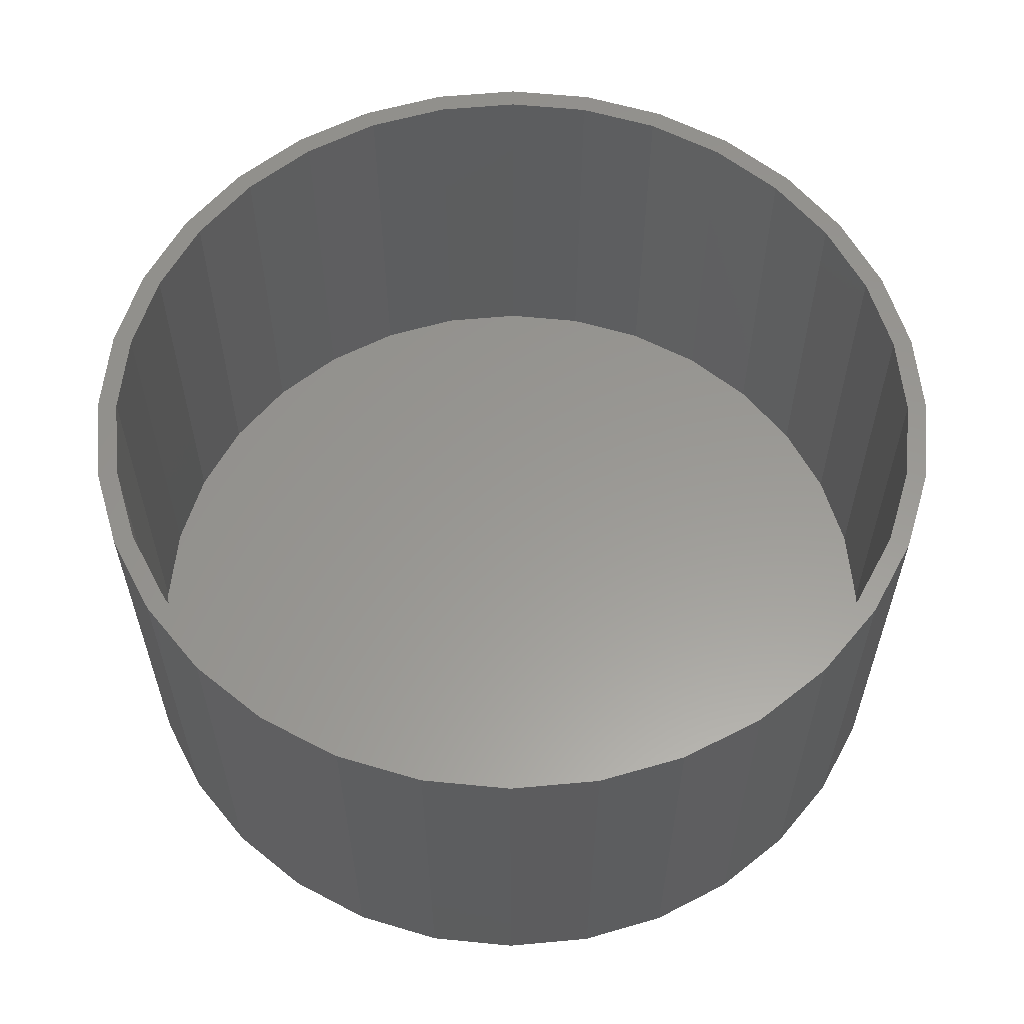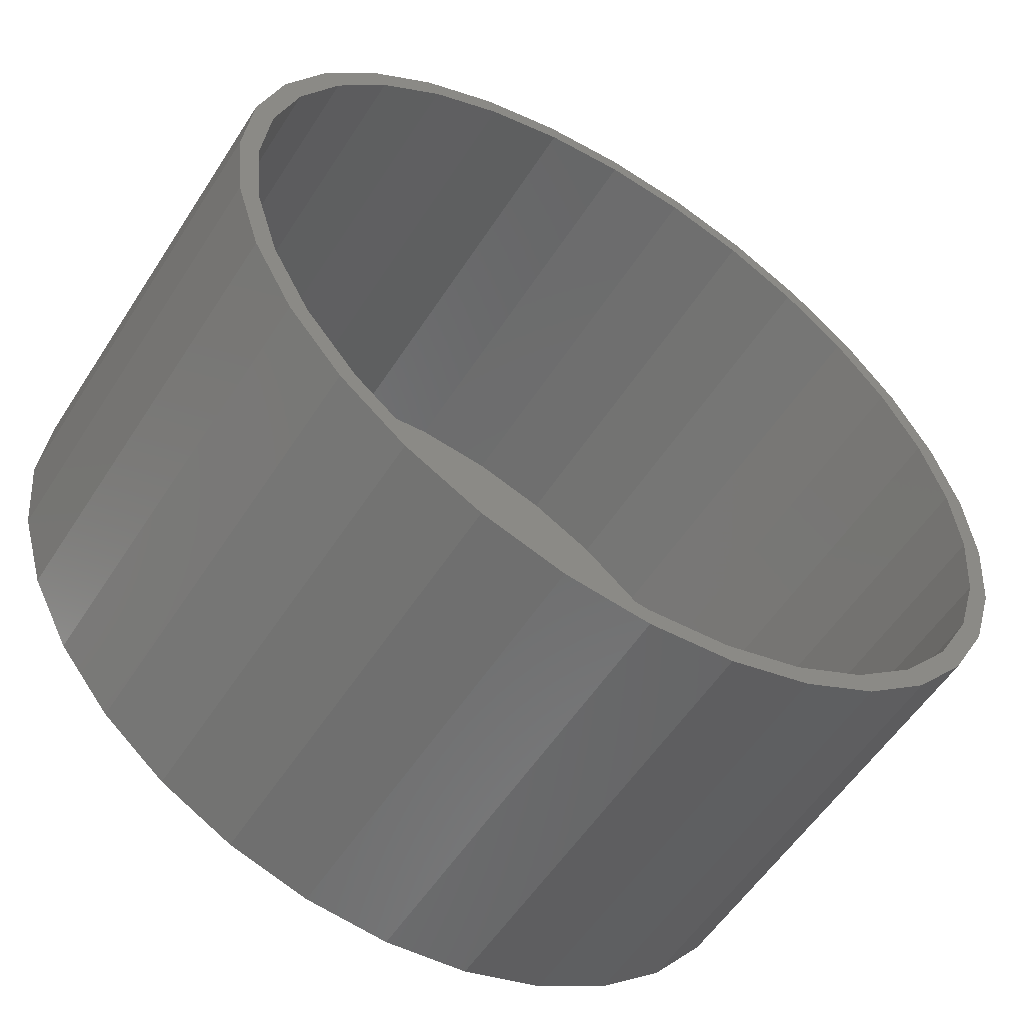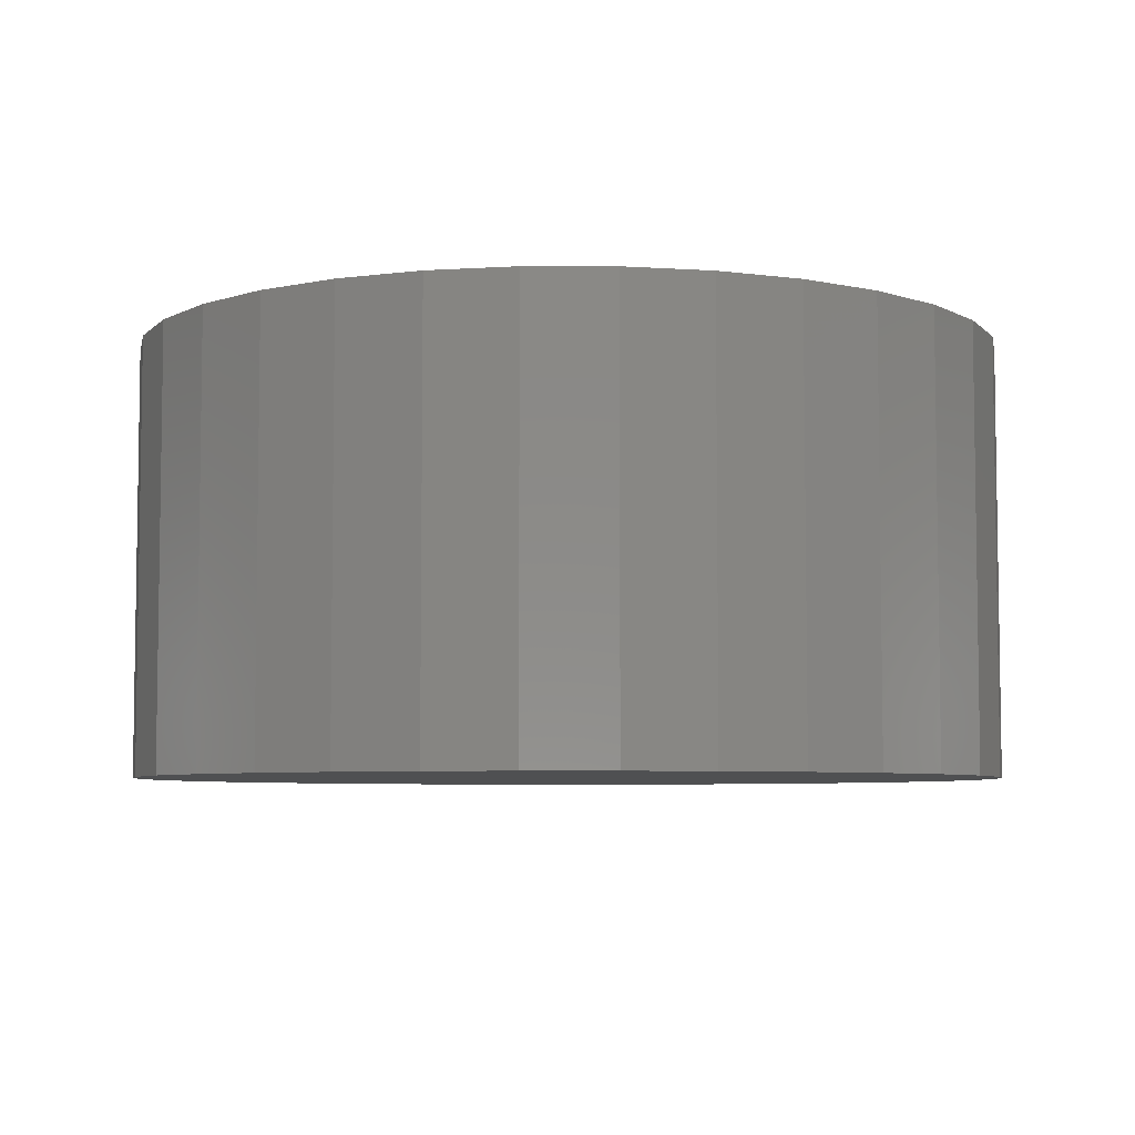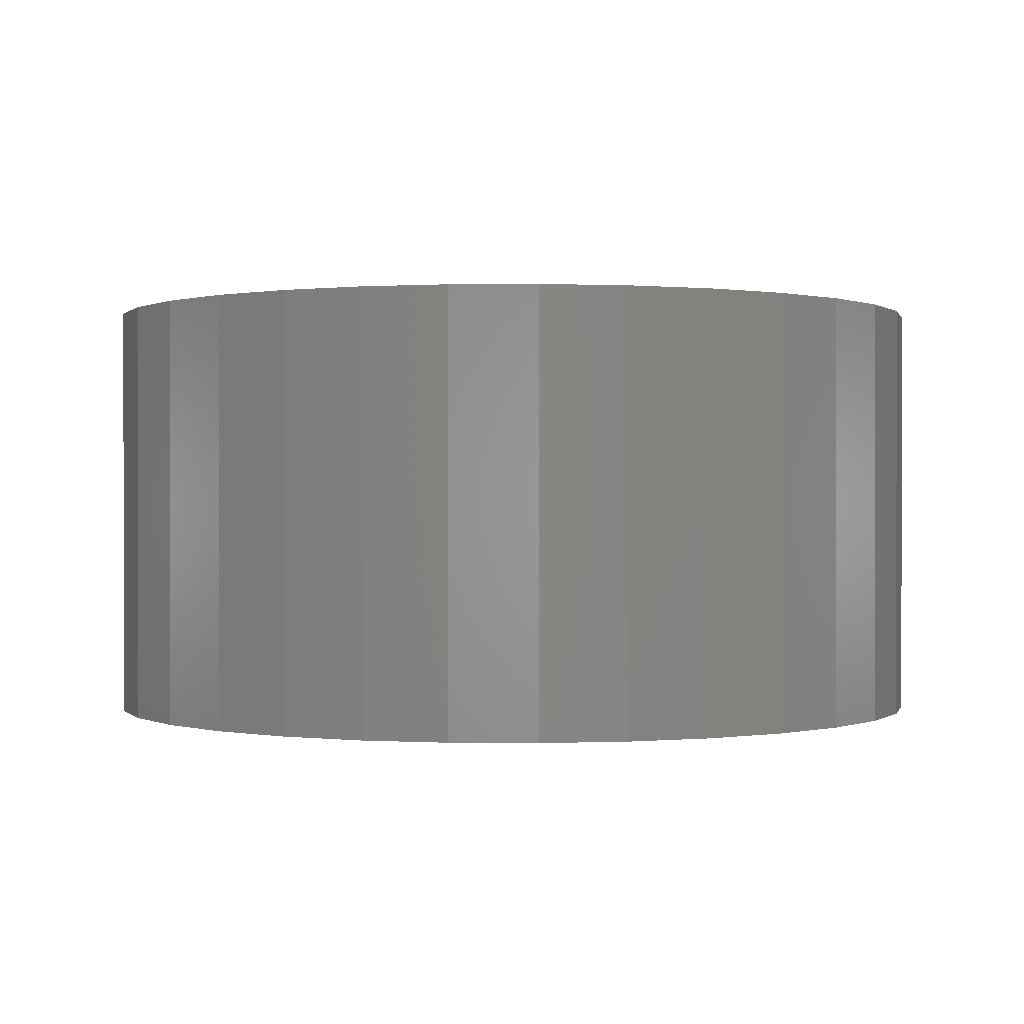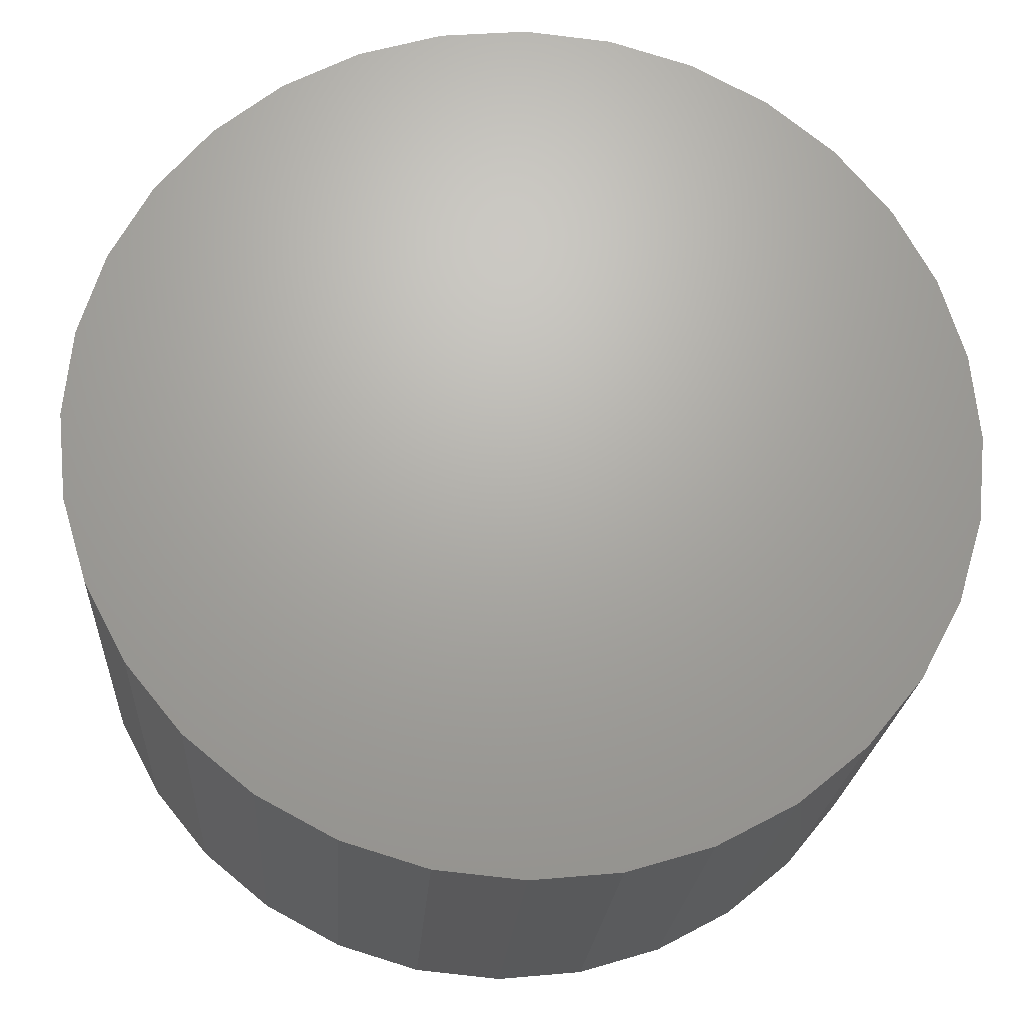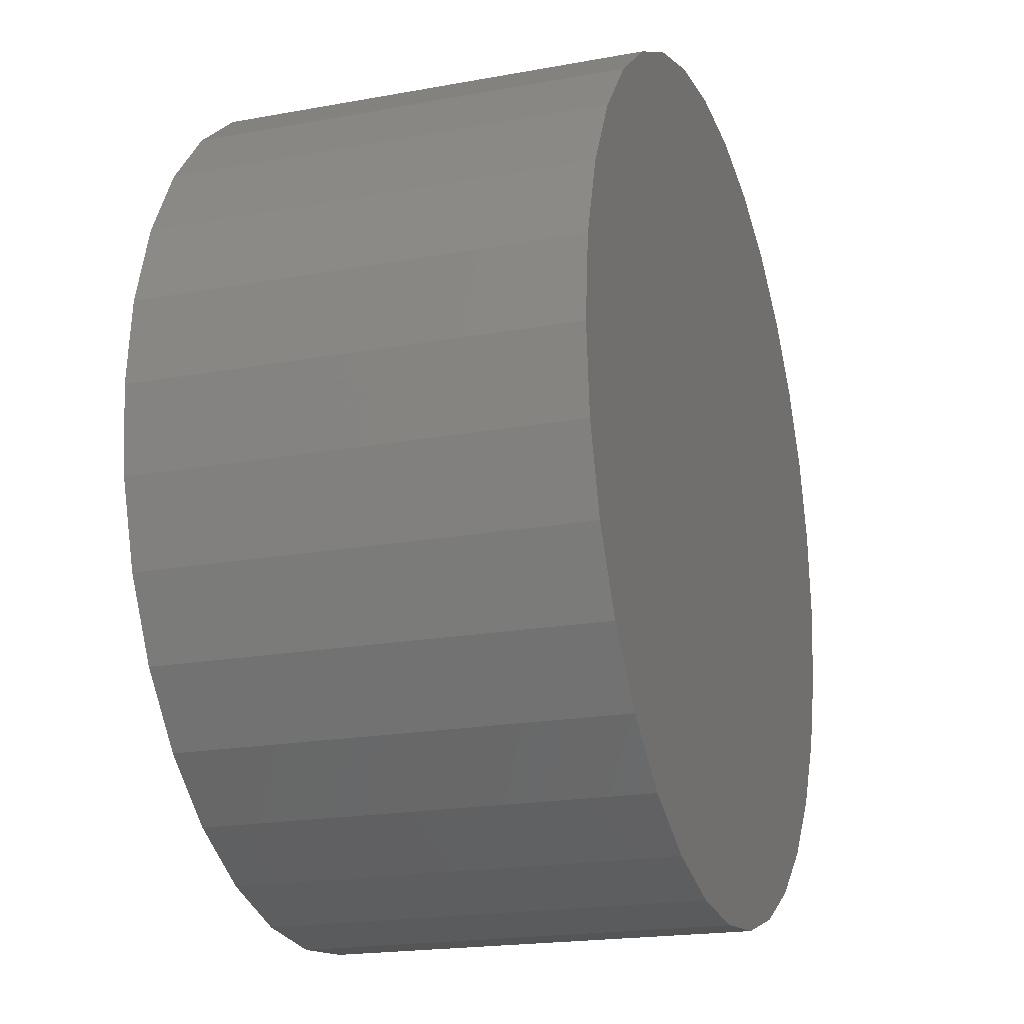
<metadata>
{"format":"stl","ext":"stl","renderer":"f3d","projection":"perspective","resolution":1024,"background":"white","views":[{"elev":59.1,"azim":-67.3,"up":"+Y"},{"elev":-55.9,"azim":147.6,"up":"+Z"},{"elev":-5.8,"azim":50.4,"up":"+Y"},{"elev":0.2,"azim":-59.6,"up":"+Y"},{"elev":-22.1,"azim":-3.7,"up":"+Z"},{"elev":-19.5,"azim":-71.0,"up":"+Z"}]}
</metadata>
<code>
# stl→obj: 128 verts, 252 faces
v -0.09373 7.198e-17 0.5109
v 0.007895 8.327e-17 0.5209
v 0.007895 8.327e-17 0.4975
v -0.08915 7.249e-17 0.4879
v -0.1914 6.114e-17 0.4812
v -0.1825 6.213e-17 0.4596
v -0.2685 5.258e-17 0.4136
v -0.2815 5.114e-17 0.4331
v -0.3439 4.421e-17 0.3518
v -0.3604 4.237e-17 0.3683
v -0.4057 3.735e-17 0.2764
v -0.4252 3.518e-17 0.2894
v -0.4517 3.224e-17 0.1904
v -0.4733 2.984e-17 0.1993
v -0.48 2.91e-17 0.09705
v -0.503 2.655e-17 0.1016
v -0.4896 2.804e-17 1.668e-16
v -0.513 2.544e-17 1.769e-16
v -0.48 2.91e-17 -0.09705
v -0.503 2.655e-17 -0.1016
v -0.4517 3.224e-17 -0.1904
v -0.4733 2.984e-17 -0.1993
v -0.4057 3.735e-17 -0.2764
v -0.4252 3.518e-17 -0.2894
v -0.3439 4.421e-17 -0.3518
v -0.3604 4.237e-17 -0.3683
v -0.2685 5.258e-17 -0.4136
v -0.2815 5.114e-17 -0.4331
v -0.1825 6.213e-17 -0.4596
v -0.1914 6.114e-17 -0.4812
v -0.08915 7.249e-17 -0.4879
v -0.09373 7.198e-17 -0.5109
v 0.2072 1.054e-16 -0.4812
v 0.1095 9.455e-17 -0.5109
v 0.1049 9.404e-17 -0.4879
v 0.007895 8.327e-17 -0.5209
v 0.007895 8.327e-17 -0.4975
v 0.1095 9.455e-17 0.5109
v 0.1049 9.404e-17 0.4879
v 0.2072 1.054e-16 0.4812
v 0.1983 1.044e-16 0.4596
v 0.1983 1.044e-16 -0.4596
v 0.2843 1.139e-16 -0.4136
v 0.2973 1.154e-16 -0.4331
v 0.3596 1.223e-16 -0.3518
v 0.3762 1.242e-16 -0.3683
v 0.4215 1.292e-16 -0.2764
v 0.441 1.314e-16 -0.2894
v 0.4675 1.343e-16 -0.1904
v 0.4891 1.367e-16 -0.1993
v 0.4958 1.374e-16 -0.09705
v 0.5188 1.4e-16 -0.1016
v 0.5053 1.385e-16 -6.405e-16
v 0.5288 1.411e-16 -3.335e-16
v 0.4958 1.374e-16 0.09705
v 0.5188 1.4e-16 0.1016
v 0.4675 1.343e-16 0.1904
v 0.4891 1.367e-16 0.1993
v 0.4215 1.292e-16 0.2764
v 0.441 1.314e-16 0.2894
v 0.3596 1.223e-16 0.3518
v 0.3762 1.242e-16 0.3683
v 0.2843 1.139e-16 0.4136
v 0.2973 1.154e-16 0.4331
v 0.1049 -0.4922 -0.4879
v 0.1983 -0.4922 -0.4596
v 0.2843 -0.4922 -0.4136
v 0.3596 -0.4922 -0.3518
v 0.4215 -0.4922 -0.2764
v 0.4675 -0.4922 -0.1904
v 0.4958 -0.4922 -0.09705
v 0.5053 -0.4922 -6.405e-16
v 0.007895 -0.4922 -0.4975
v -0.08915 -0.4922 -0.4879
v -0.1825 -0.4922 -0.4596
v -0.2685 -0.4922 -0.4136
v -0.3439 -0.4922 -0.3518
v -0.4057 -0.4922 -0.2764
v -0.4517 -0.4922 -0.1904
v -0.48 -0.4922 -0.09705
v -0.4896 -0.4922 1.668e-16
v -0.08915 -0.4922 0.4879
v -0.1825 -0.4922 0.4596
v -0.2685 -0.4922 0.4136
v -0.3439 -0.4922 0.3518
v -0.4057 -0.4922 0.2764
v -0.4517 -0.4922 0.1904
v -0.48 -0.4922 0.09705
v 0.007895 -0.4922 0.4975
v 0.1049 -0.4922 0.4879
v 0.1983 -0.4922 0.4596
v 0.2843 -0.4922 0.4136
v 0.3596 -0.4922 0.3518
v 0.4215 -0.4922 0.2764
v 0.4675 -0.4922 0.1904
v 0.4958 -0.4922 0.09705
v 0.5288 -0.5156 -2.059e-16
v 0.5188 -0.5156 -0.1016
v 0.4891 -0.5156 -0.1993
v 0.441 -0.5156 -0.2894
v 0.3762 -0.5156 -0.3683
v 0.2973 -0.5156 -0.4331
v 0.2072 -0.5156 -0.4812
v 0.1095 -0.5156 -0.5109
v 0.007895 -0.5156 -0.5209
v -0.09373 -0.5156 -0.5109
v -0.1914 -0.5156 -0.4812
v -0.2815 -0.5156 -0.4331
v -0.3604 -0.5156 -0.3683
v -0.4252 -0.5156 -0.2894
v -0.4733 -0.5156 -0.1993
v -0.503 -0.5156 -0.1016
v -0.513 -0.5156 1.769e-16
v -0.503 -0.5156 0.1016
v -0.4733 -0.5156 0.1993
v -0.4252 -0.5156 0.2894
v -0.3604 -0.5156 0.3683
v -0.2815 -0.5156 0.4331
v -0.1914 -0.5156 0.4812
v -0.09373 -0.5156 0.5109
v 0.007895 -0.5156 0.5209
v 0.1095 -0.5156 0.5109
v 0.2072 -0.5156 0.4812
v 0.2973 -0.5156 0.4331
v 0.3762 -0.5156 0.3683
v 0.441 -0.5156 0.2894
v 0.4891 -0.5156 0.1993
v 0.5188 -0.5156 0.1016
f 1 2 3
f 1 3 4
f 1 4 5
f 4 6 5
f 5 6 7
f 5 7 8
f 8 7 9
f 8 9 10
f 10 9 11
f 10 11 12
f 12 11 13
f 12 13 14
f 14 13 15
f 14 15 16
f 16 15 17
f 16 17 18
f 18 17 19
f 18 19 20
f 20 19 21
f 20 21 22
f 22 21 23
f 22 23 24
f 24 23 25
f 24 25 26
f 26 25 27
f 26 27 28
f 28 27 29
f 28 29 30
f 30 29 31
f 30 31 32
f 33 34 35
f 35 34 36
f 35 36 37
f 37 36 32
f 37 32 31
f 2 38 3
f 3 38 39
f 38 40 39
f 39 40 41
f 35 42 33
f 33 42 43
f 33 43 44
f 44 43 45
f 44 45 46
f 46 45 47
f 46 47 48
f 48 47 49
f 48 49 50
f 50 49 51
f 50 51 52
f 52 51 53
f 52 53 54
f 54 53 55
f 54 55 56
f 56 55 57
f 56 57 58
f 58 57 59
f 58 59 60
f 60 59 61
f 60 61 62
f 62 61 63
f 62 63 64
f 64 63 41
f 64 41 40
f 37 65 35
f 35 65 66
f 35 66 42
f 42 66 67
f 42 67 43
f 43 67 68
f 43 68 45
f 45 68 69
f 45 69 47
f 47 69 70
f 47 70 49
f 49 70 71
f 49 71 51
f 51 71 72
f 51 72 53
f 65 37 73
f 73 37 31
f 73 31 74
f 74 31 29
f 74 29 75
f 75 29 27
f 75 27 76
f 76 27 25
f 76 25 77
f 77 25 23
f 77 23 78
f 78 23 21
f 78 21 79
f 79 21 19
f 79 19 80
f 80 19 17
f 80 17 81
f 3 82 4
f 4 82 83
f 4 83 6
f 6 83 84
f 6 84 7
f 7 84 85
f 7 85 9
f 9 85 86
f 9 86 11
f 11 86 87
f 11 87 13
f 13 87 88
f 13 88 15
f 15 88 81
f 15 81 17
f 82 3 89
f 89 3 39
f 89 39 90
f 90 39 41
f 90 41 91
f 91 41 63
f 91 63 92
f 92 63 61
f 92 61 93
f 93 61 59
f 93 59 94
f 94 59 57
f 94 57 95
f 95 57 55
f 95 55 96
f 96 55 53
f 96 53 72
f 54 97 52
f 52 97 98
f 52 98 50
f 50 98 99
f 50 99 48
f 48 99 100
f 48 100 46
f 46 100 101
f 46 101 44
f 44 101 102
f 44 102 33
f 33 102 103
f 33 103 34
f 34 103 104
f 34 104 36
f 36 104 105
f 36 105 32
f 32 105 106
f 32 106 30
f 30 106 107
f 30 107 28
f 28 107 108
f 28 108 26
f 26 108 109
f 26 109 24
f 24 109 110
f 24 110 22
f 22 110 111
f 22 111 20
f 20 111 112
f 20 112 18
f 18 112 113
f 18 113 16
f 16 113 114
f 16 114 14
f 14 114 115
f 14 115 12
f 12 115 116
f 12 116 10
f 10 116 117
f 10 117 8
f 8 117 118
f 8 118 5
f 5 118 119
f 5 119 1
f 1 119 120
f 1 120 2
f 2 120 121
f 2 121 38
f 38 121 122
f 38 122 40
f 40 122 123
f 40 123 64
f 64 123 124
f 64 124 62
f 62 124 125
f 62 125 60
f 60 125 126
f 60 126 58
f 58 126 127
f 58 127 56
f 56 127 128
f 56 128 54
f 54 128 97
f 120 122 121
f 122 120 123
f 123 120 119
f 123 119 124
f 124 119 118
f 124 118 125
f 125 118 117
f 125 117 126
f 126 117 116
f 126 116 127
f 127 116 115
f 127 115 128
f 128 115 114
f 128 114 97
f 97 114 113
f 97 113 98
f 98 113 112
f 98 112 99
f 99 112 111
f 99 111 100
f 100 111 110
f 100 110 101
f 101 110 109
f 101 109 102
f 102 109 108
f 102 108 103
f 103 108 107
f 103 107 104
f 104 107 106
f 104 106 105
f 89 90 82
f 73 74 65
f 65 74 75
f 65 75 66
f 66 75 76
f 66 76 67
f 67 76 77
f 67 77 68
f 68 77 78
f 68 78 69
f 69 78 79
f 69 79 70
f 70 79 80
f 70 80 71
f 71 80 81
f 71 81 72
f 72 81 88
f 72 88 96
f 96 88 87
f 96 87 95
f 95 87 86
f 95 86 94
f 94 86 85
f 94 85 93
f 93 85 84
f 93 84 92
f 92 84 83
f 92 83 91
f 91 83 82
f 91 82 90

</code>
